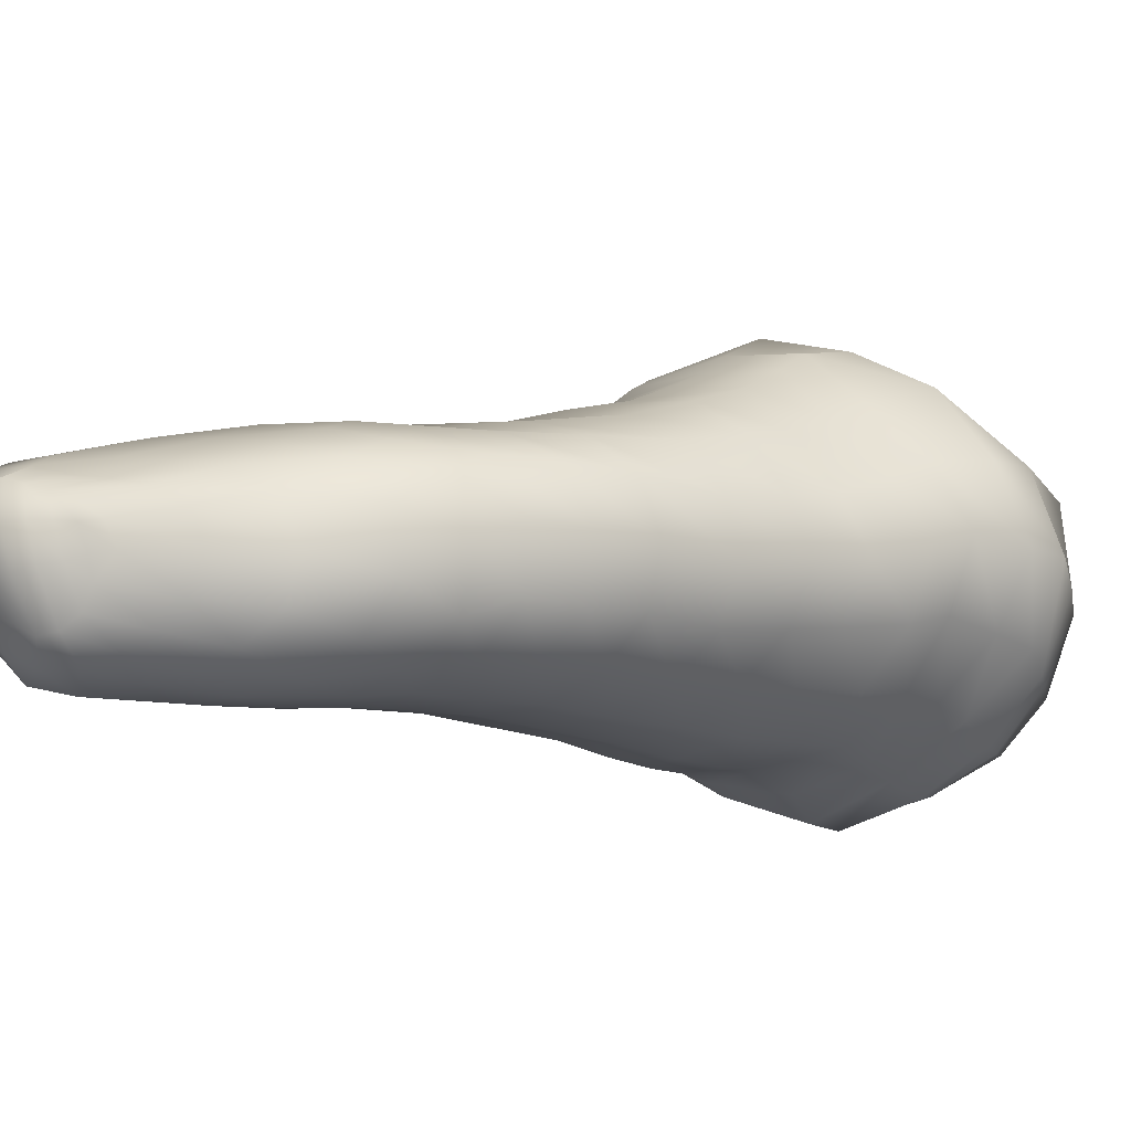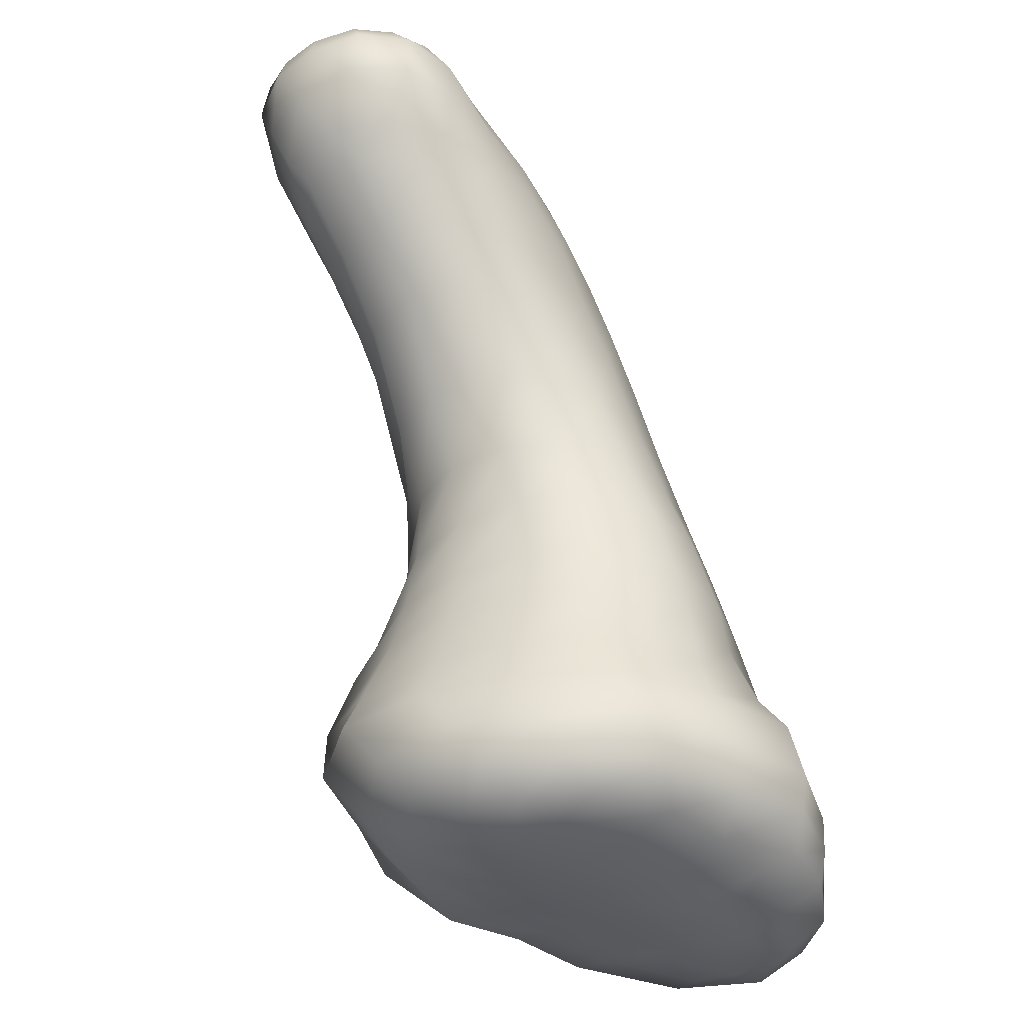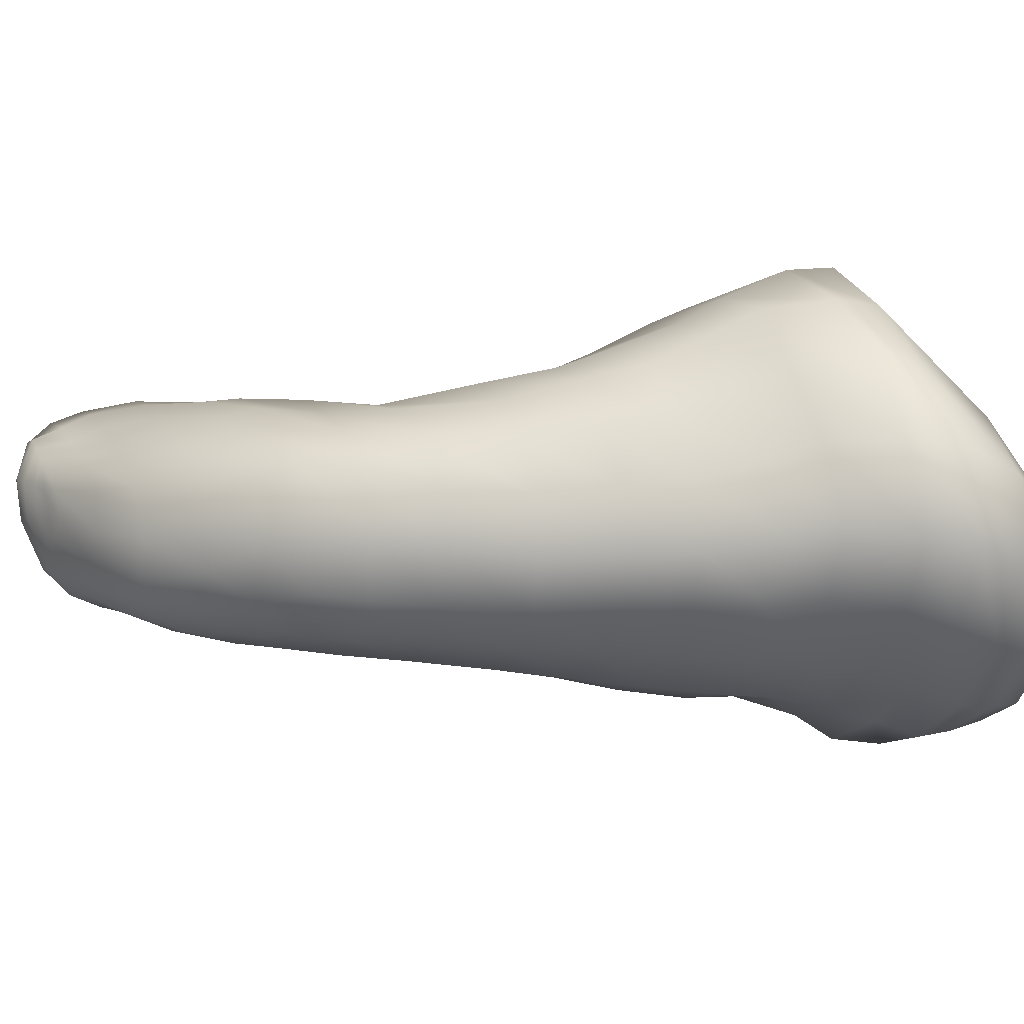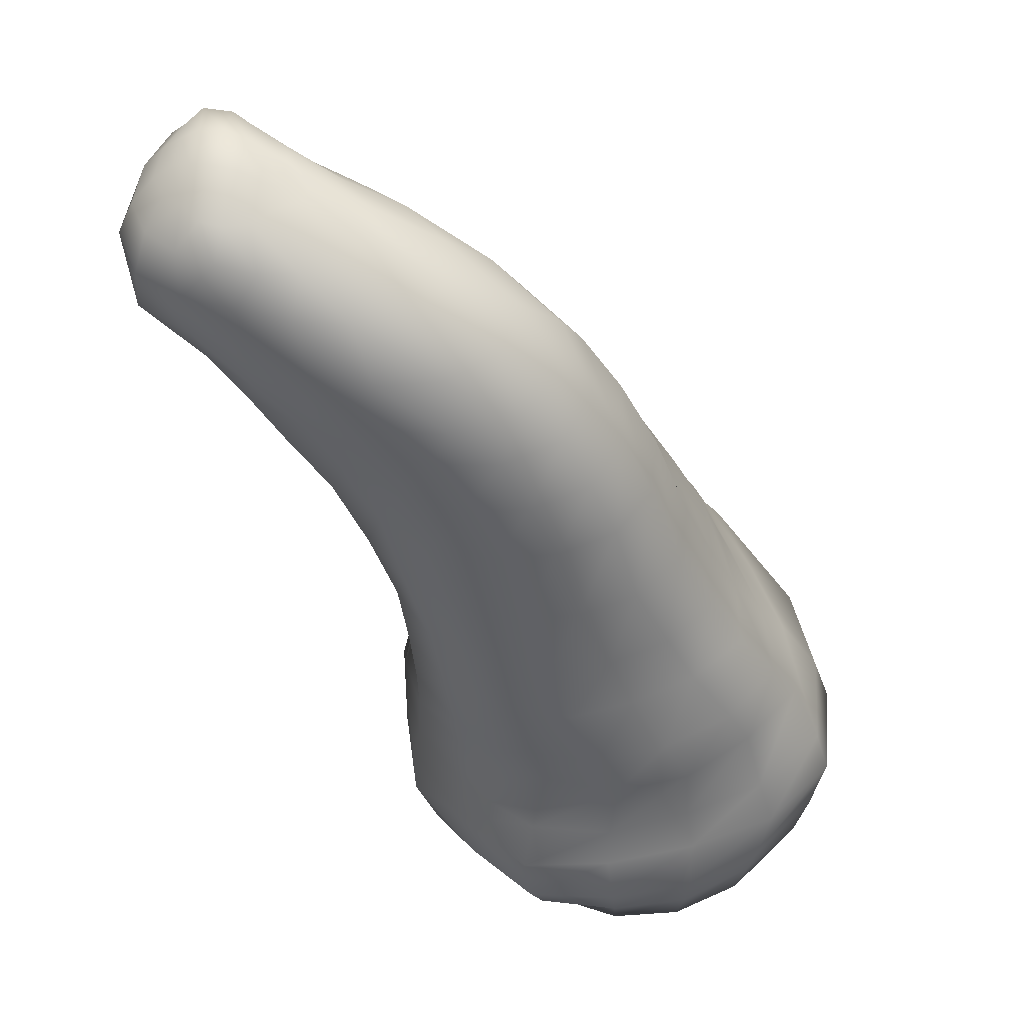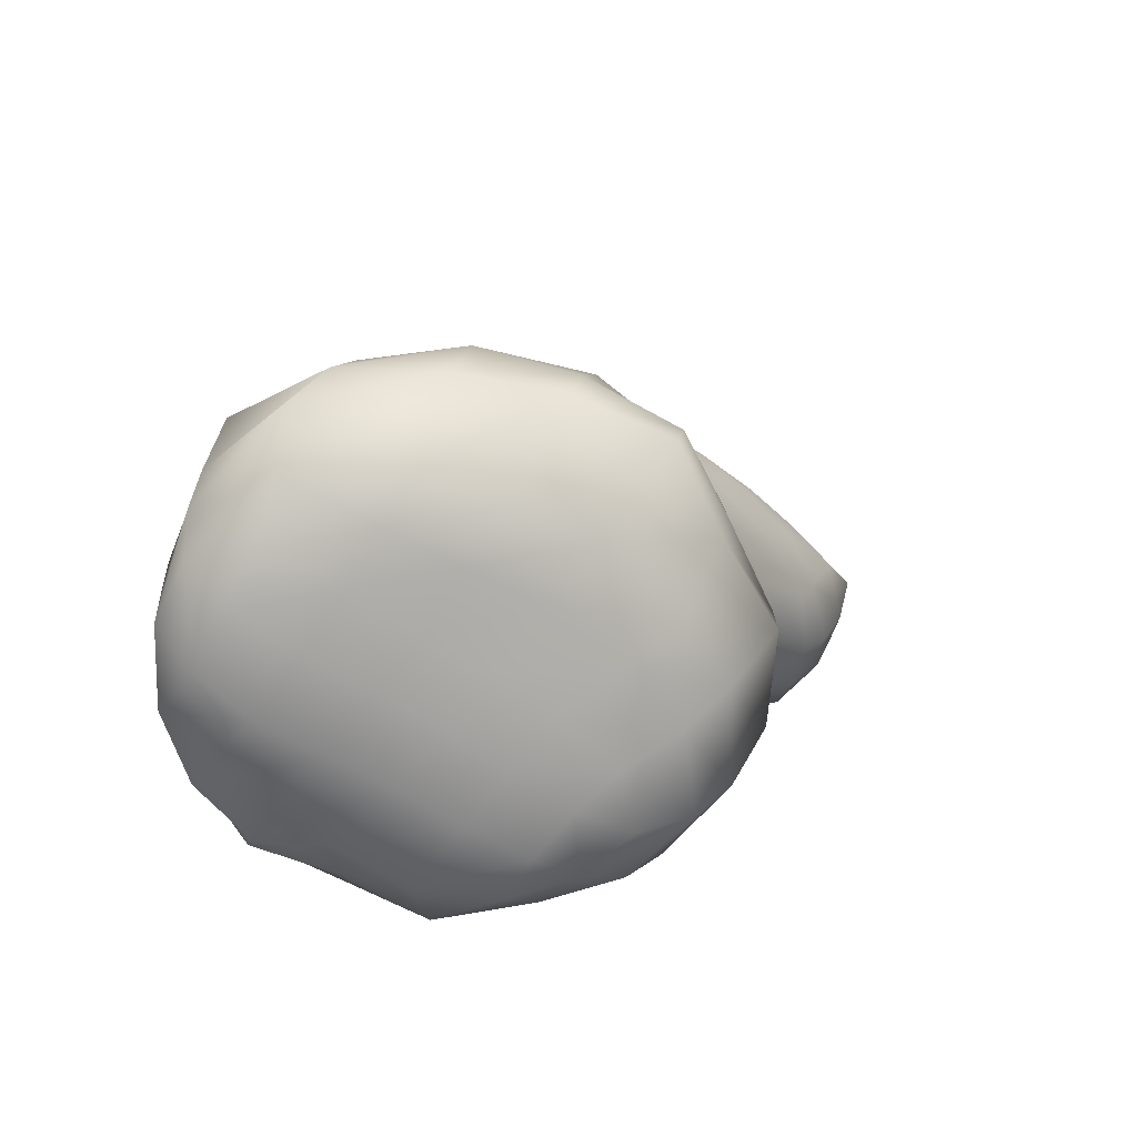
<metadata>
{"format":"obj","ext":"obj","renderer":"f3d","projection":"perspective","resolution":1024,"background":"white","views":[{"elev":-5.0,"azim":-154.8,"up":"+Z"},{"elev":-39.6,"azim":127.0,"up":"+Y"},{"elev":11.1,"azim":-112.1,"up":"+Z"},{"elev":57.0,"azim":-155.2,"up":"+Y"},{"elev":-65.5,"azim":-42.2,"up":"+Y"}]}
</metadata>
<code>
o Stone4Low
v -0.3261 -0.08391 0.08406
v -1.072 -0.07842 -0.1049
v -1.827 -0.1277 -0.1531
v -2.596 -0.1496 -0.3191
v -3.038 -0.148 -0.8626
v -2.833 -0.08748 -1.538
v -2.289 -0.1442 -2.155
v -1.604 -0.1465 -2.534
v -0.8541 -0.1406 -2.618
v -0.2343 -0.1357 -2.174
v 0.5233 -0.1298 -2.06
v 1.272 -0.1173 -1.546
v 1.615 -0.1033 -0.9473
v 1.657 -0.1419 -0.2537
v 1.157 -0.1139 0.1203
v 0.4017 -0.1259 0.1345
v -3.017 1.111 0.8945
v -3.388 1.109 -0.08659
v -3.017 1.111 -1.047
v -2.27 1.113 -1.807
v -1.421 1.117 -2.452
v -0.5045 1.12 -2.906
v 0.5188 1.124 -2.608
v 1.418 1.128 -2.058
v 1.974 1.13 -1.15
v 2.297 1.131 -0.1674
v 2.316 1.131 0.8921
v 1.704 1.129 1.694
v 0.6963 1.125 2.024
v -0.2752 1.121 2.438
v -1.284 1.117 2.114
v -2.203 1.114 1.576
v -2.288 2.327 0.876
v -2.761 2.323 0.1019
v -2.48 2.325 -0.7562
v -2.011 2.329 -1.545
v -1.322 2.335 -2.088
v -0.4292 2.343 -2.298
v 0.4816 2.351 -2.362
v 1.31 2.358 -2.006
v 1.759 2.362 -1.221
v 2.023 2.364 -0.3434
v 1.935 2.363 0.5509
v 1.599 2.36 1.403
v 0.8689 2.354 1.92
v -0.02148 2.346 2.125
v -0.9212 2.339 2.092
v -1.62 2.333 1.501
v 1.498 3.539 -1.82
v 1.886 3.537 -1.165
v 1.979 3.537 -0.4002
v 1.824 3.537 0.3492
v 1.334 3.54 0.9452
v 0.7871 3.542 1.488
v 0.0495 3.546 1.655
v -0.7102 3.549 1.57
v -1.272 3.552 1.062
v -1.73 3.554 0.44
v -2.074 3.555 -0.2363
v -1.752 3.554 -0.9226
v -1.251 3.552 -1.511
v -0.6691 3.549 -2.009
v 0.06965 3.546 -2.226
v 0.8377 3.542 -2.2
v 2.045 5 -1.616
v 2.473 5 -1.089
v 2.59 5 -0.4133
v 2.362 5 0.2298
v 1.782 5 0.5944
v 1.242 5 1.02
v 0.6142 5 1.232
v -0.07009 5 1.145
v -0.683 5 0.8481
v -1.075 5 0.2843
v -1.247 5 -0.376
v -1.005 5 -1.011
v -0.5223 5 -1.502
v 0.06889 5 -1.852
v 0.7467 5 -1.967
v 1.435 5 -1.923
v 0.645 5.905 1.004
v -0.02341 5.91 0.8311
v -0.5696 5.915 0.4248
v -0.7962 5.916 -0.2218
v -0.659 5.915 -0.8887
v -0.199 5.912 -1.402
v 0.3994 5.907 -1.742
v 1.08 5.901 -1.847
v 1.77 5.896 -1.802
v 2.44 5.89 -1.635
v 3.02 5.885 -1.271
v 3.271 5.883 -0.6355
v 3.125 5.884 0.02979
v 2.609 5.889 0.4636
v 1.989 5.894 0.7694
v 1.329 5.899 0.949
v 1.827 7.131 0.9178
v 1.103 7.134 0.7749
v 0.4116 7.137 0.528
v 0.02053 7.138 -0.07733
v 0.03308 7.138 -0.8012
v 0.5042 7.136 -1.359
v 1.175 7.134 -1.661
v 1.901 7.131 -1.78
v 2.639 7.128 -1.78
v 3.367 7.125 -1.673
v 4.015 7.122 -1.32
v 4.49 7.12 -0.7846
v 4.478 7.12 -0.06172
v 3.943 7.122 0.4078
v 3.257 7.125 0.6812
v 2.56 7.128 0.922
v 3.236 7.959 -1.743
v 3.938 7.94 -1.7
v 4.61 7.922 -1.596
v 5.034 7.911 -1.049
v 5.044 7.91 -0.3506
v 4.798 7.917 0.2924
v 4.229 7.932 0.7034
v 3.537 7.951 0.7595
v 2.834 7.97 0.7134
v 2.136 7.989 0.6272
v 1.452 8.007 0.4635
v 0.9279 8.022 0.02586
v 0.8401 8.024 -0.6613
v 1.235 8.013 -1.21
v 1.847 7.997 -1.554
v 2.534 7.978 -1.703
v 4.564 8.47 -1.585
v 4.999 8.462 -1.174
v 5.139 8.459 -0.5867
v 5.074 8.46 0.01669
v 4.767 8.466 0.5332
v 4.208 8.477 0.5807
v 3.603 8.489 0.509
v 2.997 8.501 0.4581
v 2.394 8.513 0.3697
v 1.851 8.523 0.1188
v 1.576 8.528 -0.4179
v 1.705 8.526 -0.9444
v 2.201 8.516 -1.29
v 2.777 8.505 -1.485
v 3.379 8.493 -1.576
v 3.975 8.482 -1.695
v 3.84 9.148 0.1489
v 3.566 9.148 0.055
v 3.262 9.119 -0.1289
v 3.118 9.102 -0.4209
v 3.345 9.139 -0.7056
v 3.465 9.148 -0.9779
v 3.707 9.148 -1.133
v 3.958 9.154 -1.177
v 4.236 9.145 -1.044
v 4.508 9.068 -0.961
v 4.732 9.025 -0.7782
v 4.817 9.068 -0.3954
v 4.738 9.137 -0.06281
v 4.668 9.148 0.2065
v 4.367 9.137 0.2991
v 4.121 9.148 0.2227
v 3.394 9.17 -0.4452
v 3.602 9.245 -0.5105
v 3.834 9.338 -0.5377
v 4.096 9.362 -0.6124
v 4.346 9.286 -0.6304
v 4.554 9.183 -0.6573
v 4.636 9.22 -0.3125
v 4.456 9.333 -0.2004
v 4.206 9.377 -0.134
v 3.952 9.341 -0.1249
v 3.714 9.261 -0.1368
v 3.501 9.193 -0.1543
v 4.961 8.848 -0.003176
v 4.79 8.844 0.4082
v 4.289 8.811 0.4348
v 3.871 8.799 0.3352
v 3.425 8.8 0.2787
v 2.994 8.804 0.1938
v 2.575 8.787 -0.009828
v 2.337 8.884 -0.4106
v 2.52 8.892 -0.8408
v 2.839 8.85 -1.14
v 3.235 8.858 -1.336
v 3.658 8.905 -1.447
v 4.124 8.891 -1.447
v 4.561 8.827 -1.306
v 4.9 8.788 -0.992
v 5.029 8.802 -0.4951
v 0.5626 6.556 0.8173
v -0.08171 6.574 0.5067
v -0.3989 6.577 -0.1406
v -0.3254 6.573 -0.8567
v 0.1505 6.565 -1.402
v 0.8028 6.552 -1.71
v 1.51 6.545 -1.793
v 2.224 6.544 -1.765
v 2.93 6.534 -1.664
v 3.522 6.549 -1.274
v 3.884 6.559 -0.7057
v 3.81 6.56 -0.03064
v 3.291 6.554 0.398
v 2.637 6.553 0.686
v 1.979 6.539 0.9532
v 1.27 6.543 0.8997
v 1.239 7.499 0.6727
v 0.5858 7.533 0.3554
v 0.3106 7.537 -0.308
v 0.4793 7.533 -0.9967
v 1.041 7.495 -1.457
v 1.721 7.483 -1.704
v 2.442 7.468 -1.783
v 3.168 7.457 -1.757
v 3.853 7.469 -1.6
v 4.453 7.42 -1.242
v 4.773 7.399 -0.6153
v 4.654 7.409 0.1104
v 4.059 7.451 0.528
v 3.393 7.43 0.777
v 2.67 7.483 0.8883
v 1.95 7.485 0.8151
v 0.3023 4.186 1.41
v -0.419 4.198 1.367
v -1.025 4.215 0.9813
v -1.415 4.195 0.3584
v -1.68 4.192 -0.3007
v -1.416 4.206 -0.9632
v -0.9196 4.203 -1.504
v -0.3338 4.201 -1.932
v 0.3757 4.198 -2.091
v 1.097 4.196 -2.039
v 1.693 4.208 -1.675
v 2.075 4.224 -1.105
v 2.147 4.24 -0.4121
v 1.948 4.229 0.21
v 1.466 4.2 0.7187
v 0.9432 4.197 1.217
v -0.8229 2.835 1.845
v -1.431 2.825 1.277
v -2.039 2.83 0.6776
v -2.487 2.848 -0.03946
v -2.242 2.875 -0.8616
v -1.704 2.855 -1.546
v -1.05 2.848 -2.06
v -0.2257 2.857 -2.314
v 0.6361 2.853 -2.314
v 1.377 2.858 -1.916
v 1.759 2.869 -1.182
v 1.948 2.859 -0.3637
v 1.874 2.857 0.4598
v 1.465 2.847 1.201
v 0.8433 2.862 1.755
v 0.004723 2.837 1.886
v -1.193 1.605 2.199
v -2.128 1.579 1.75
v -2.791 1.654 0.9211
v -3.176 1.63 -0.0182
v -2.767 1.573 -0.9036
v -2.101 1.565 -1.633
v -1.356 1.601 -2.275
v -0.4667 1.58 -2.589
v 0.4912 1.595 -2.459
v 1.342 1.608 -2.003
v 1.934 1.628 -1.196
v 2.171 1.623 -0.2349
v 2.152 1.62 0.7542
v 1.725 1.65 1.646
v 0.7885 1.618 2.049
v -0.151 1.635 2.418
v -0.3689 0.252 1.528
v -1.207 0.2801 1.206
v -2.031 0.2002 0.9621
v -3.191 0.5559 0.5627
v -3.321 0.5907 -0.4088
v -2.981 0.5967 -1.31
v -2.376 0.6431 -2.069
v -1.592 0.6236 -2.637
v -0.6318 0.5631 -2.991
v 0.2769 0.5465 -2.745
v 1.281 0.6508 -2.3
v 1.824 0.6068 -1.45
v 2.306 0.6054 -0.5707
v 2.265 0.551 0.4301
v 1.521 0.4646 1.187
v 0.7306 0.3714 1.415
v 1.099 -0.1991 -0.4323
v 0.4135 -0.2006 -0.5017
v -0.3045 -0.1959 -0.6011
v -1.023 -0.222 -0.7123
v -1.747 -0.2969 -0.8033
v -2.449 -0.3166 -0.8849
v -2.328 -0.3675 -1.551
v -1.678 -0.406 -1.546
v -0.963 -0.3371 -1.418
v -0.2813 -0.2618 -1.291
v 0.4478 -0.2604 -1.19
v 1.122 -0.2306 -1.04
v 2.063 0.2203 -0.8045
v 1.644 0.2113 -1.537
v 0.9996 0.134 -2.317
v 0.04782 0.1608 -2.53
v -0.7381 0.2081 -2.869
v -1.608 0.2572 -2.609
v -2.359 0.2743 -2.142
v -2.914 0.2733 -1.419
v -3.241 0.2362 -0.6373
v -2.935 0.06425 0.1922
v -1.935 0.05759 0.431
v -1.144 0.09923 0.5891
v -0.3467 0.1148 0.8407
v 0.5769 0.09982 0.8209
v 1.363 0.09962 0.7288
v 2.06 0.1471 0.1337
f 17 18 273 272
f 18 19 274 273
f 19 20 275 274
f 20 21 276 275
f 21 22 277 276
f 22 23 278 277
f 23 24 279 278
f 24 25 280 279
f 25 26 281 280
f 26 27 282 281
f 27 28 283 282
f 28 29 284 283
f 29 30 269 284
f 30 31 270 269
f 31 32 271 270
f 32 17 272 271
f 33 34 256 255
f 34 35 257 256
f 35 36 258 257
f 36 37 259 258
f 37 38 260 259
f 38 39 261 260
f 39 40 262 261
f 40 41 263 262
f 41 42 264 263
f 42 43 265 264
f 43 44 266 265
f 44 45 267 266
f 45 46 268 267
f 46 47 253 268
f 47 48 254 253
f 48 33 255 254
f 49 50 247 246
f 50 51 248 247
f 51 52 249 248
f 52 53 250 249
f 53 54 251 250
f 54 55 252 251
f 55 56 237 252
f 56 57 238 237
f 57 58 239 238
f 58 59 240 239
f 59 60 241 240
f 60 61 242 241
f 61 62 243 242
f 62 63 244 243
f 63 64 245 244
f 64 49 246 245
f 65 66 232 231
f 66 67 233 232
f 67 68 234 233
f 68 69 235 234
f 69 70 236 235
f 70 71 221 236
f 71 72 222 221
f 72 73 223 222
f 73 74 224 223
f 74 75 225 224
f 75 76 226 225
f 76 77 227 226
f 77 78 228 227
f 78 79 229 228
f 79 80 230 229
f 80 65 231 230
f 81 82 73 72
f 82 83 74 73
f 83 84 75 74
f 84 85 76 75
f 85 86 77 76
f 86 87 78 77
f 87 88 79 78
f 88 89 80 79
f 89 90 65 80
f 90 91 66 65
f 91 92 67 66
f 92 93 68 67
f 93 94 69 68
f 94 95 70 69
f 95 96 71 70
f 96 81 72 71
f 97 98 189 204
f 98 99 190 189
f 99 100 191 190
f 100 101 192 191
f 101 102 193 192
f 102 103 194 193
f 103 104 195 194
f 104 105 196 195
f 105 106 197 196
f 106 107 198 197
f 107 108 199 198
f 108 109 200 199
f 109 110 201 200
f 110 111 202 201
f 111 112 203 202
f 112 97 204 203
f 113 114 212 211
f 114 115 213 212
f 115 116 214 213
f 116 117 215 214
f 117 118 216 215
f 118 119 217 216
f 119 120 218 217
f 120 121 219 218
f 121 122 220 219
f 122 123 205 220
f 123 124 206 205
f 124 125 207 206
f 125 126 208 207
f 126 127 209 208
f 127 128 210 209
f 128 113 211 210
f 129 130 115 114
f 130 131 116 115
f 131 132 117 116
f 132 133 118 117
f 133 134 119 118
f 134 135 120 119
f 135 136 121 120
f 136 137 122 121
f 137 138 123 122
f 138 139 124 123
f 139 140 125 124
f 140 141 126 125
f 141 142 127 126
f 142 143 128 127
f 143 144 113 128
f 144 129 114 113
f 145 146 178 177
f 146 147 179 178
f 147 148 180 179
f 148 149 181 180
f 149 150 182 181
f 150 151 183 182
f 151 152 184 183
f 152 153 185 184
f 153 154 186 185
f 154 155 187 186
f 155 156 188 187
f 156 157 173 188
f 157 158 174 173
f 158 159 175 174
f 159 160 176 175
f 160 145 177 176
f 161 149 148
f 172 146 145 171
f 163 151 150 162
f 170 160 159 169
f 165 153 152 164
f 168 158 157 167
f 155 154 166
f 156 155 166 167
f 172 161 148 147
f 149 161 162 150
f 170 163 162 171
f 151 163 164 152
f 168 165 164 169
f 153 165 166 154
f 157 156 167
f 146 172 147
f 160 170 171 145
f 161 172 171 162
f 158 168 169 159
f 163 170 169 164
f 165 168 167 166
f 173 174 133 132
f 174 175 134 133
f 175 176 135 134
f 176 177 136 135
f 177 178 137 136
f 178 179 138 137
f 179 180 139 138
f 180 181 140 139
f 181 182 141 140
f 182 183 142 141
f 183 184 143 142
f 184 185 144 143
f 185 186 129 144
f 186 187 130 129
f 187 188 131 130
f 188 173 132 131
f 189 190 83 82
f 190 191 84 83
f 191 192 85 84
f 192 193 86 85
f 193 194 87 86
f 194 195 88 87
f 195 196 89 88
f 196 197 90 89
f 197 198 91 90
f 198 199 92 91
f 199 200 93 92
f 200 201 94 93
f 201 202 95 94
f 202 203 96 95
f 203 204 81 96
f 204 189 82 81
f 205 206 99 98
f 206 207 100 99
f 207 208 101 100
f 208 209 102 101
f 209 210 103 102
f 210 211 104 103
f 211 212 105 104
f 212 213 106 105
f 213 214 107 106
f 214 215 108 107
f 215 216 109 108
f 216 217 110 109
f 217 218 111 110
f 218 219 112 111
f 219 220 97 112
f 220 205 98 97
f 221 222 56 55
f 222 223 57 56
f 223 224 58 57
f 224 225 59 58
f 225 226 60 59
f 226 227 61 60
f 227 228 62 61
f 228 229 63 62
f 229 230 64 63
f 230 231 49 64
f 231 232 50 49
f 232 233 51 50
f 233 234 52 51
f 234 235 53 52
f 235 236 54 53
f 236 221 55 54
f 237 238 48 47
f 238 239 33 48
f 239 240 34 33
f 240 241 35 34
f 241 242 36 35
f 242 243 37 36
f 243 244 38 37
f 244 245 39 38
f 245 246 40 39
f 246 247 41 40
f 247 248 42 41
f 248 249 43 42
f 249 250 44 43
f 250 251 45 44
f 251 252 46 45
f 252 237 47 46
f 253 254 32 31
f 254 255 17 32
f 255 256 18 17
f 256 257 19 18
f 257 258 20 19
f 258 259 21 20
f 259 260 22 21
f 260 261 23 22
f 261 262 24 23
f 262 263 25 24
f 263 264 26 25
f 264 265 27 26
f 265 266 28 27
f 266 267 29 28
f 267 268 30 29
f 268 253 31 30
f 309 308 2 1
f 308 307 3 2
f 307 306 4 3
f 306 305 5 4
f 305 304 6 5
f 304 303 7 6
f 303 302 8 7
f 302 301 9 8
f 301 300 10 9
f 300 299 11 10
f 299 298 12 11
f 298 297 13 12
f 297 312 14 13
f 312 311 15 14
f 311 310 16 15
f 310 309 1 16
f 5 290 4
f 292 291 7 8
f 289 288 2 3
f 294 293 9 10
f 287 286 16 1
f 296 295 11 12
f 285 14 15
f 3 4 290 289
f 292 293 288 289
f 1 2 288 287
f 294 295 286 287
f 15 16 286 285
f 13 14 285 296
f 6 7 291
f 10 11 295 294
f 289 290 291 292
f 12 13 296
f 287 288 293 294
f 5 6 291 290
f 285 286 295 296
f 8 9 293 292
f 280 281 297 298
f 279 280 298 299
f 278 279 299 300
f 277 278 300 301
f 276 277 301 302
f 275 276 302 303
f 274 275 303 304
f 273 274 304 305
f 272 273 305 306
f 271 272 306 307
f 270 271 307 308
f 269 270 308 309
f 284 269 309 310
f 283 284 310 311
f 282 283 311 312
f 281 282 312 297

</code>
